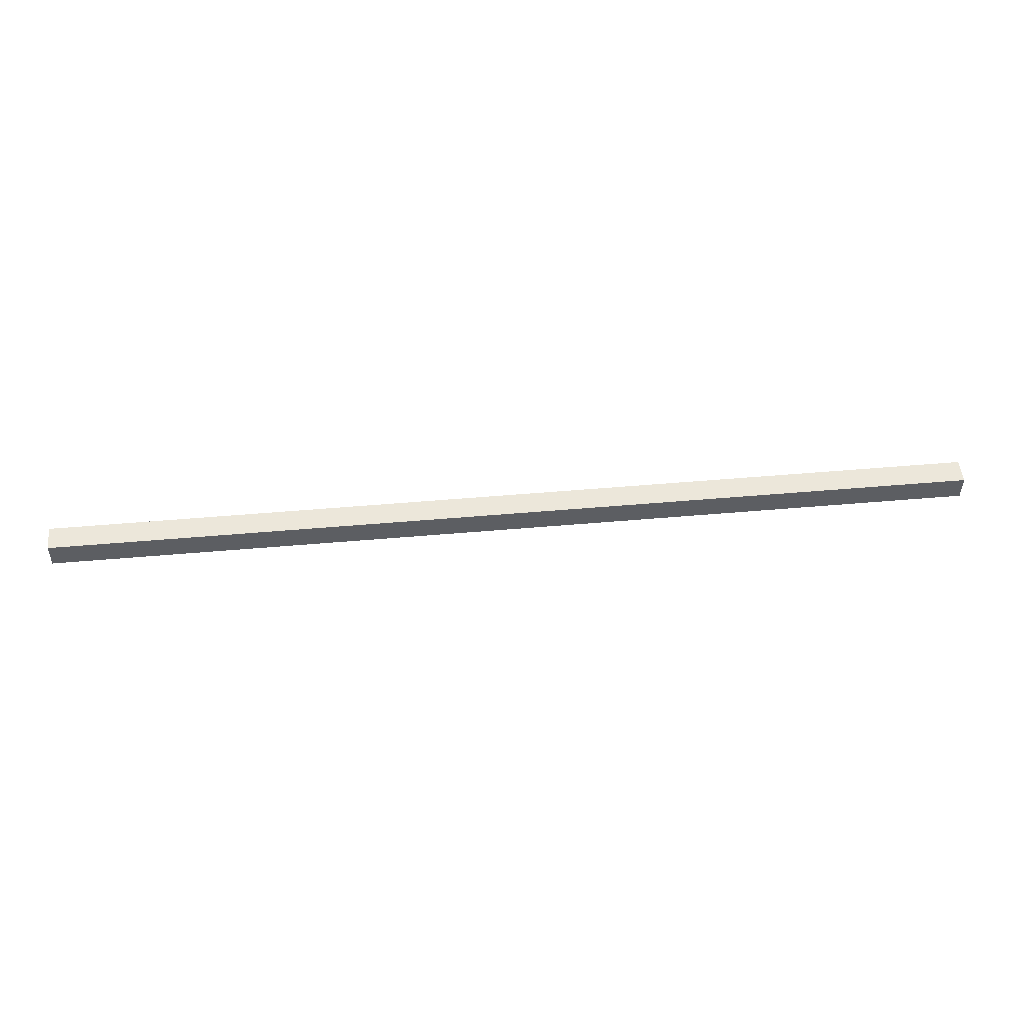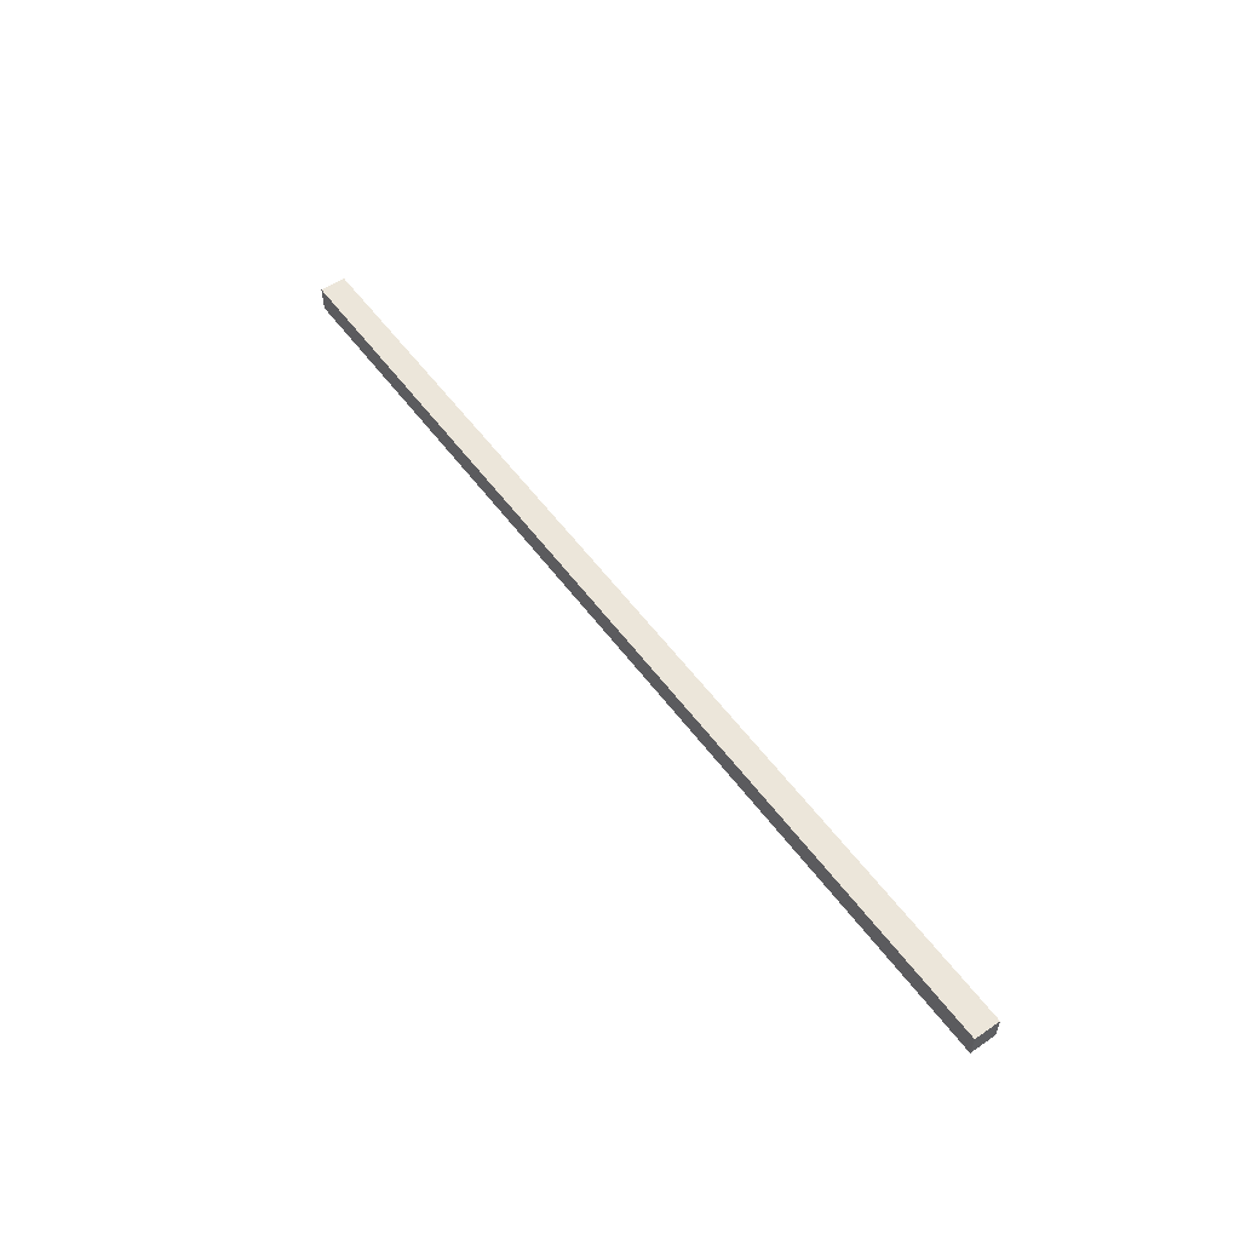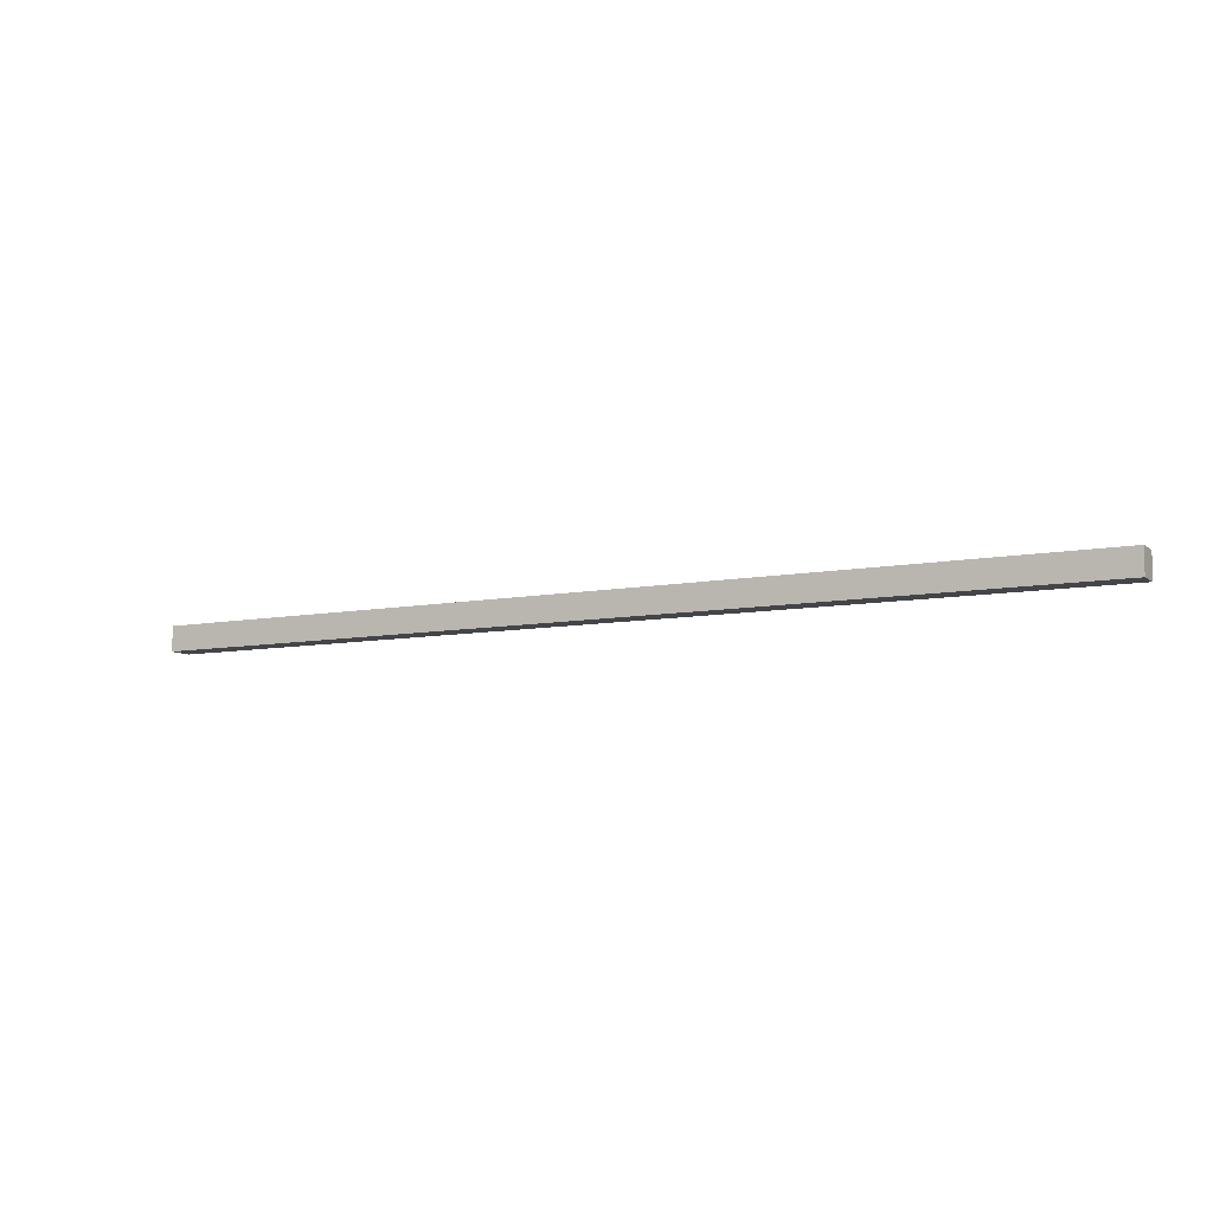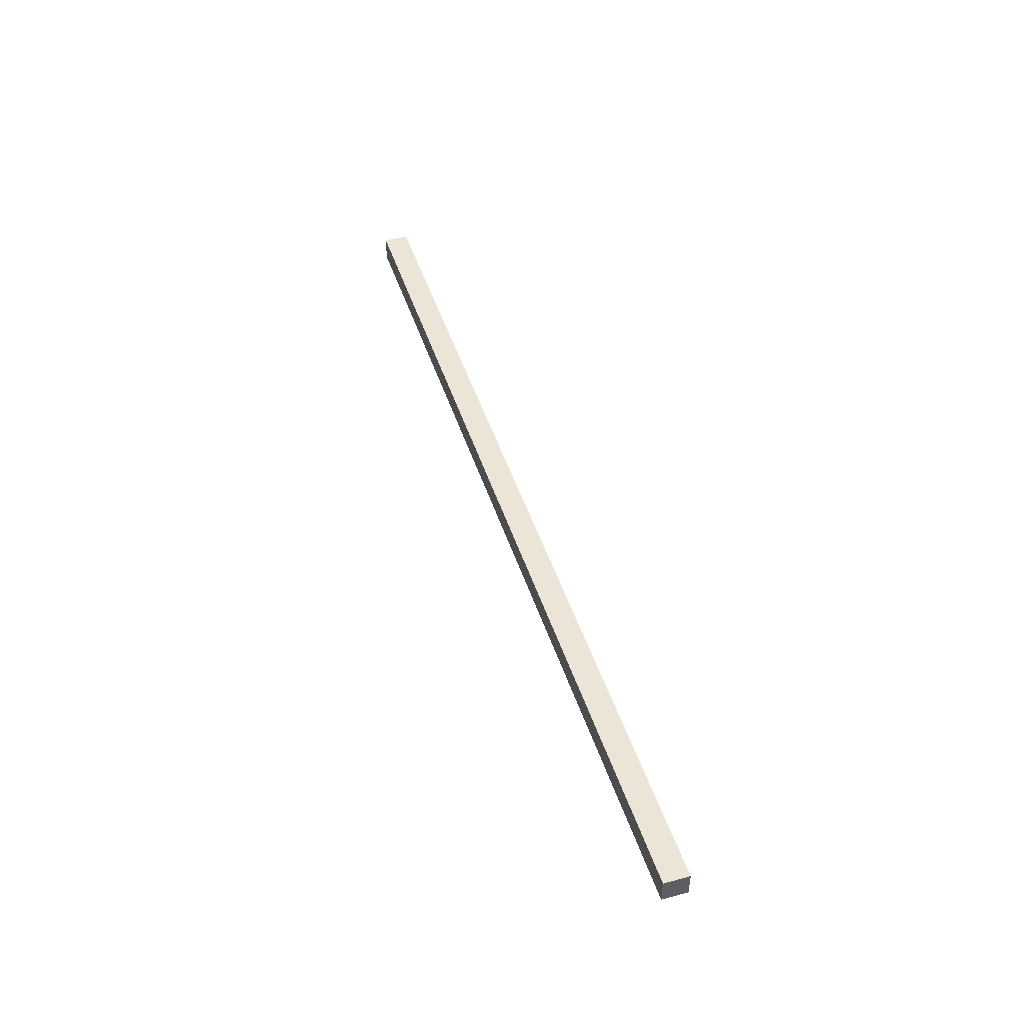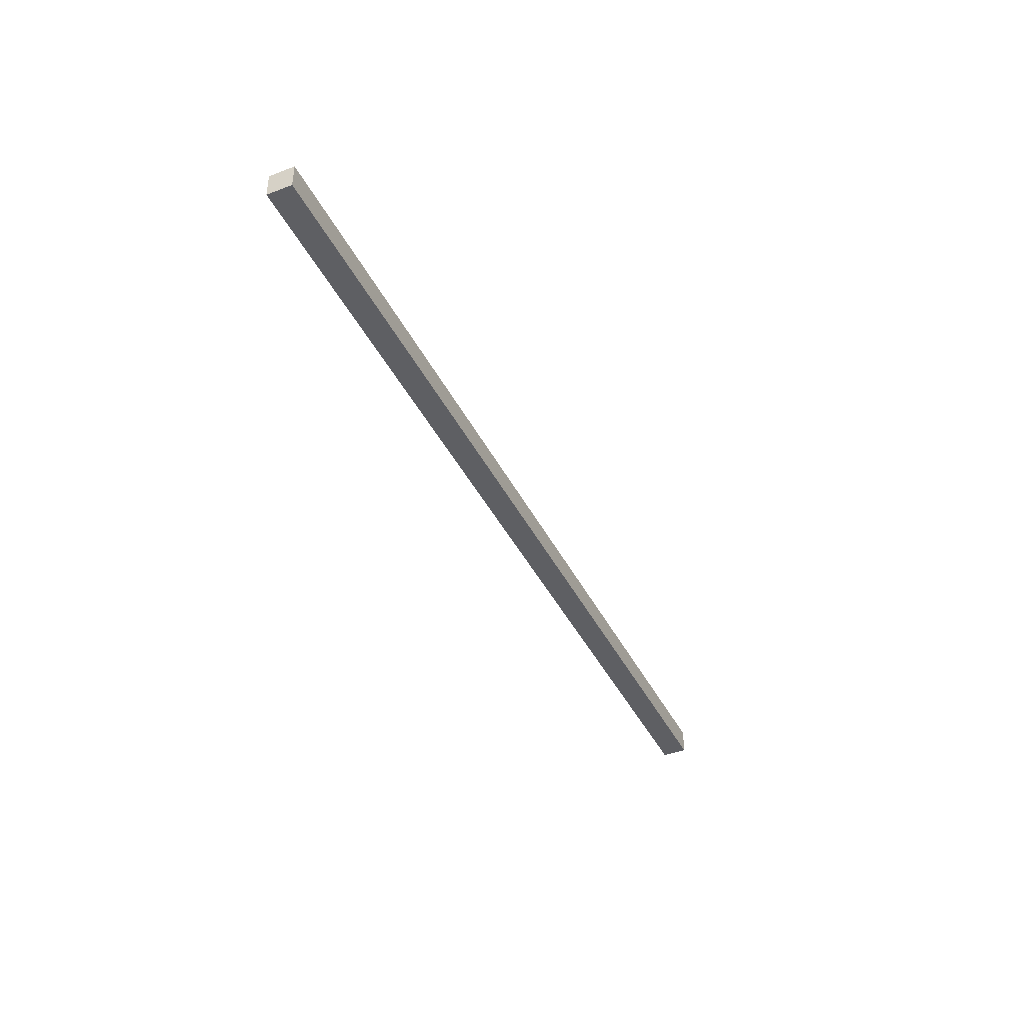
<metadata>
{"format":"obj","ext":"obj","renderer":"f3d","projection":"perspective","resolution":1024,"background":"white","views":[{"elev":50.4,"azim":174.5,"up":"+Y"},{"elev":54.6,"azim":-125.5,"up":"+Z"},{"elev":-8.6,"azim":28.0,"up":"+Z"},{"elev":45.6,"azim":-107.3,"up":"+Y"},{"elev":-41.2,"azim":114.7,"up":"+Y"}]}
</metadata>
<code>
v -1.912 -0.3745 2.27
v -1.912 -0.3745 2.29
v -1.912 -0.3945 2.29
v -1.912 -0.3945 2.27
v -2.662 -0.3945 2.29
v -2.662 -0.3745 2.29
v -2.662 -0.3745 2.27
v -2.662 -0.3945 2.27
v -1.912 -0.3945 2.29
v -2.662 -0.3945 2.29
v -2.662 -0.3945 2.27
v -1.912 -0.3945 2.27
v -2.662 -0.3745 2.27
v -2.662 -0.3745 2.29
v -1.912 -0.3745 2.29
v -1.912 -0.3745 2.27
v -2.662 -0.3945 2.27
v -2.662 -0.3745 2.27
v -1.912 -0.3745 2.27
v -1.912 -0.3945 2.27
v -1.912 -0.3745 2.29
v -2.662 -0.3745 2.29
v -2.662 -0.3945 2.29
v -1.912 -0.3945 2.29
f 1 2 3
f 1 3 4
f 5 6 7
f 5 7 8
f 9 10 11
f 9 11 12
f 13 14 15
f 13 15 16
f 17 18 19
f 17 19 20
f 21 22 23
f 21 23 24

</code>
